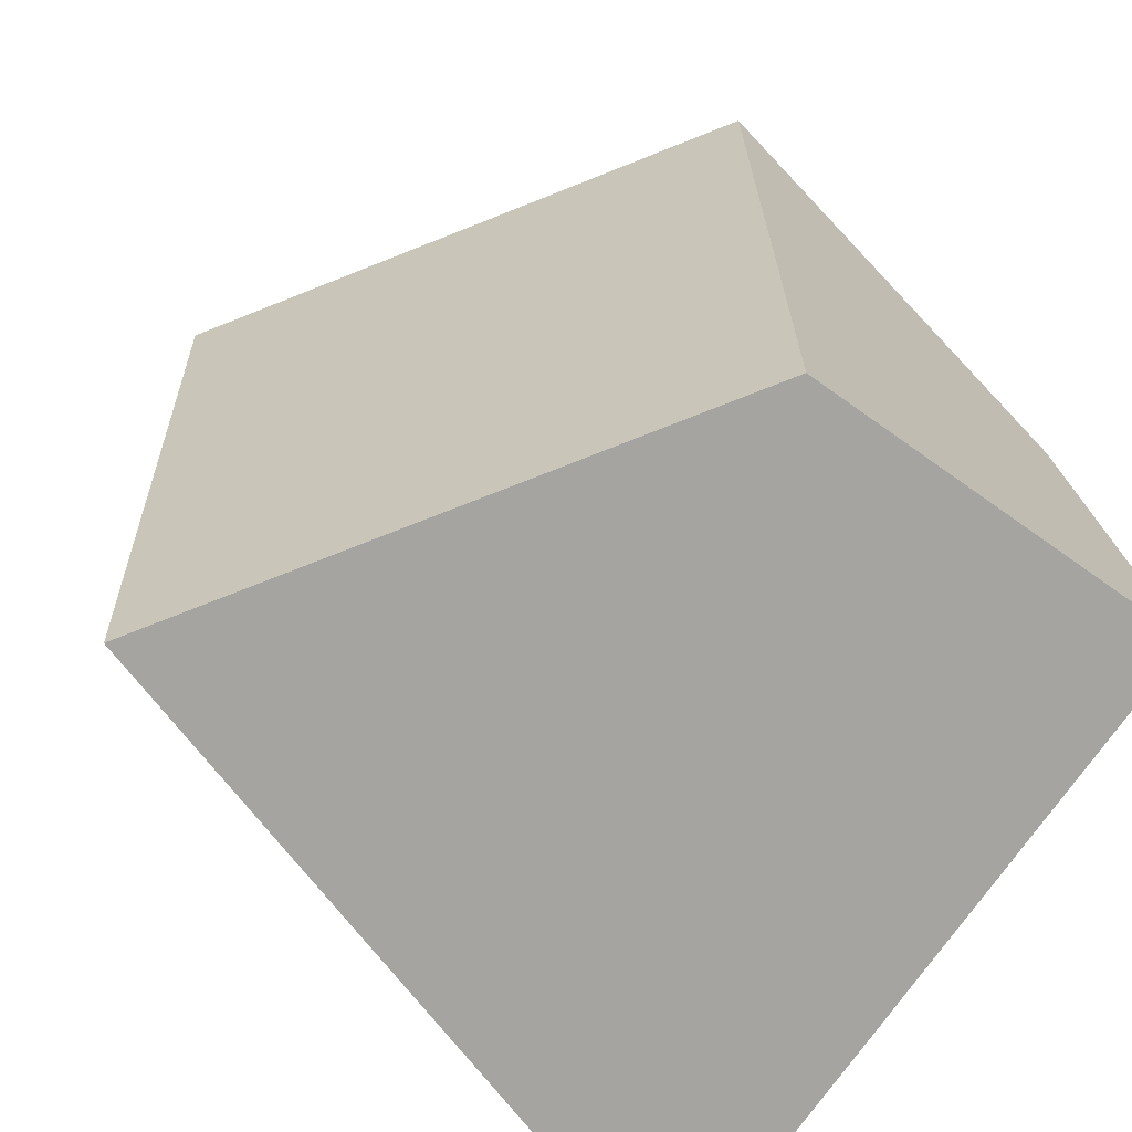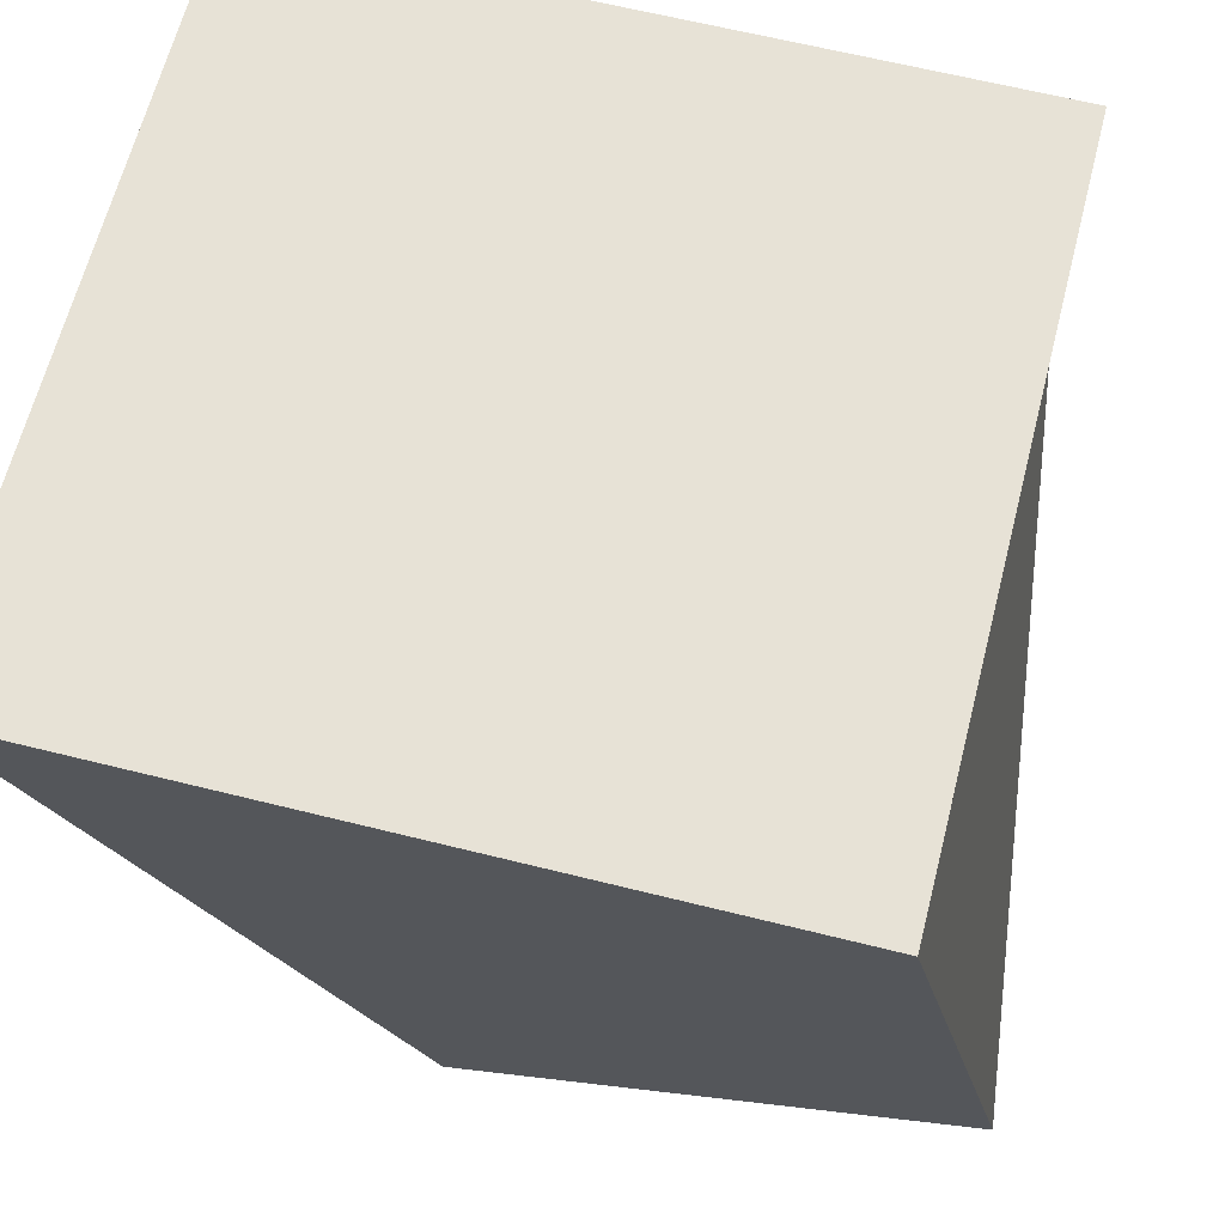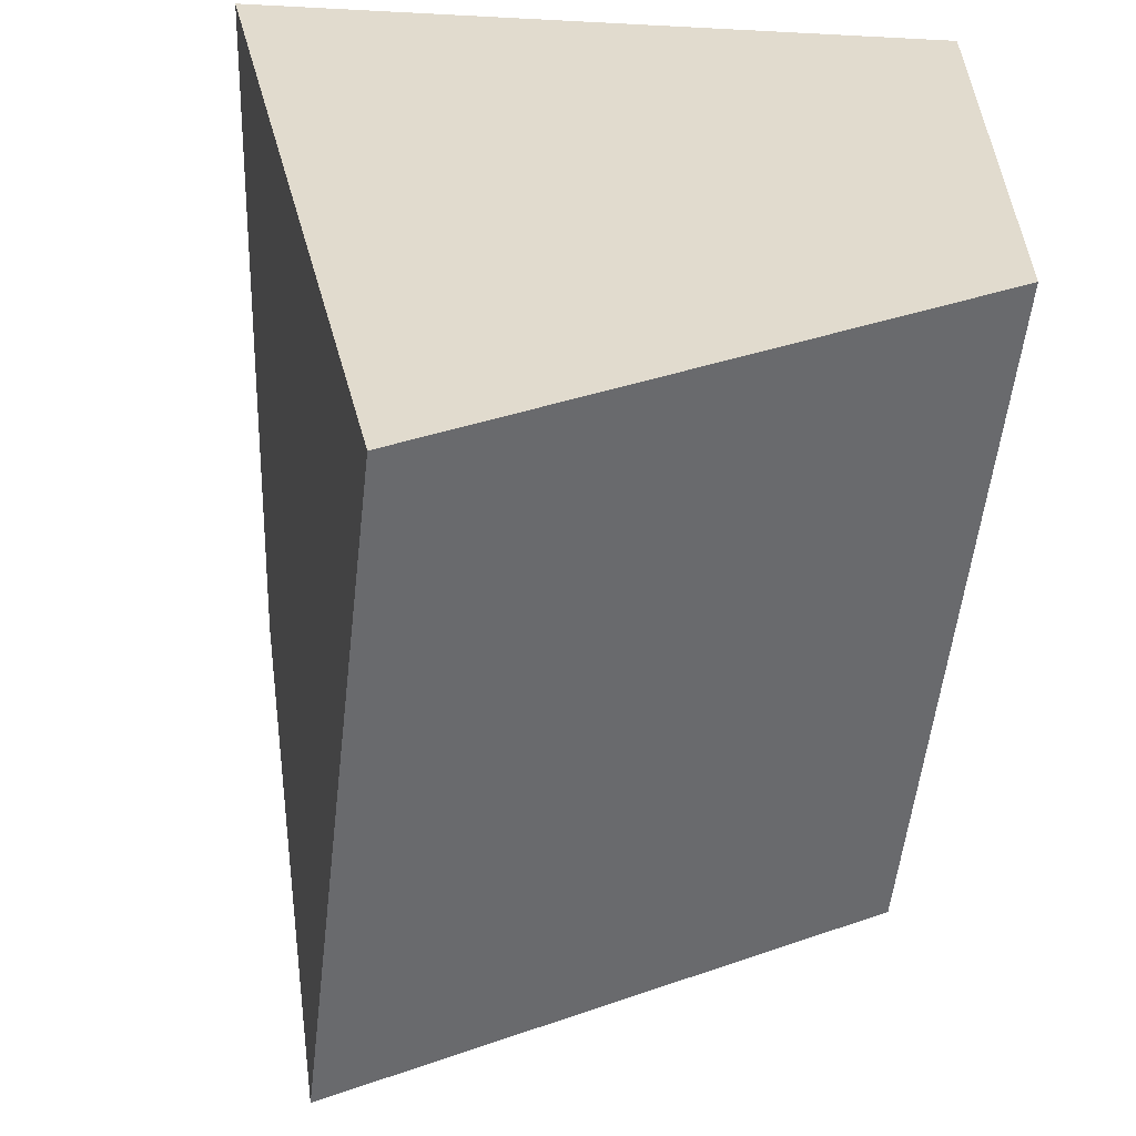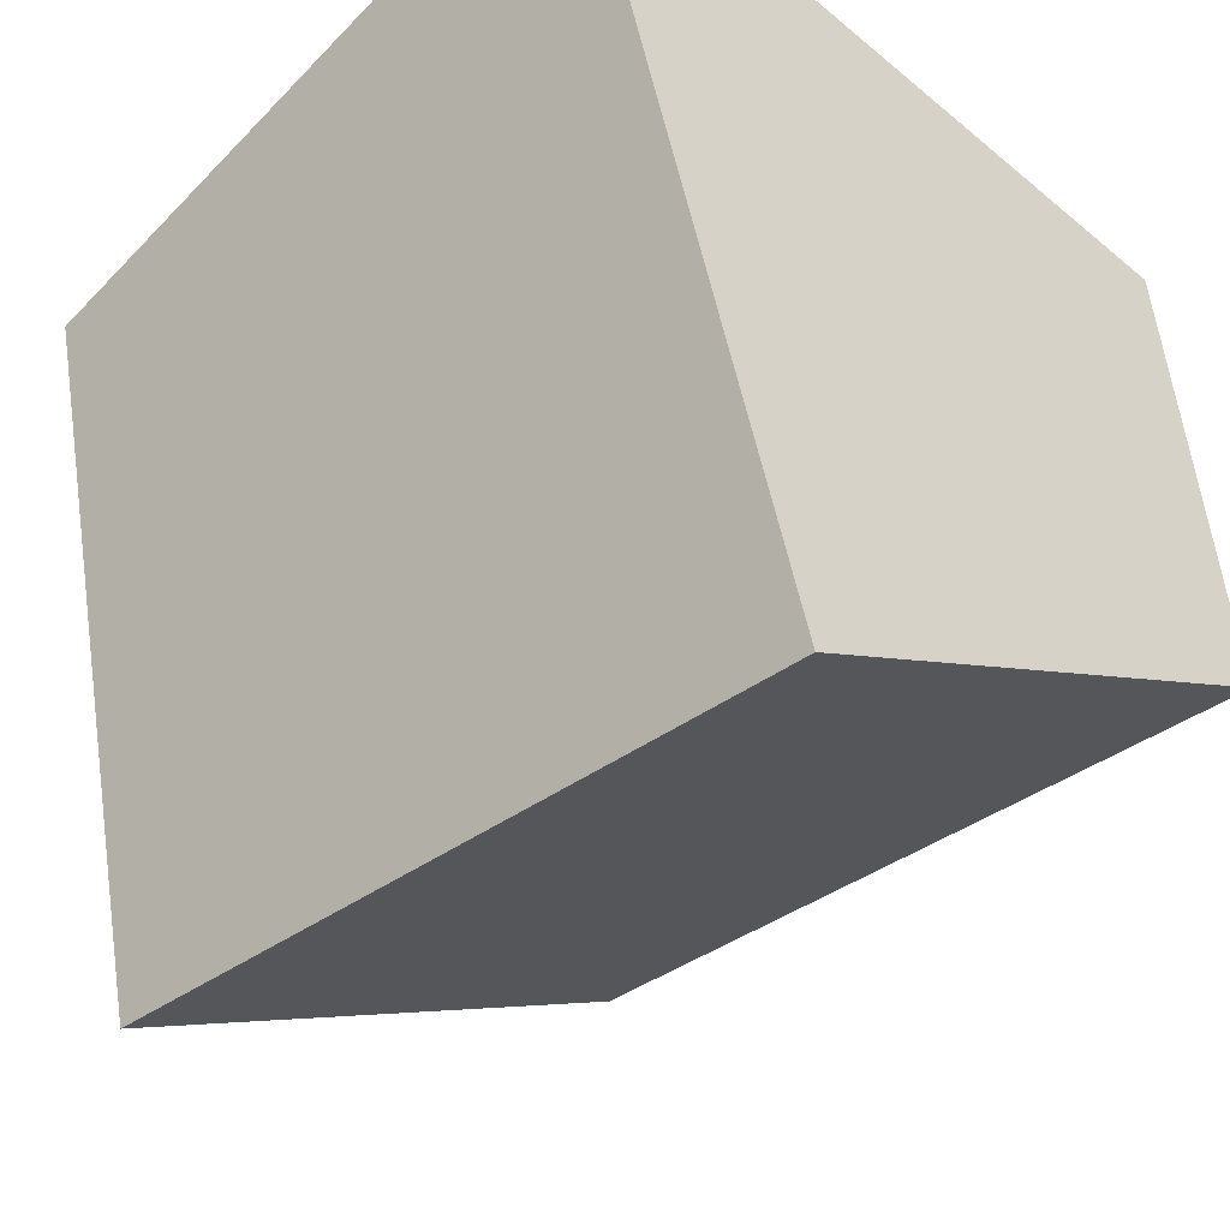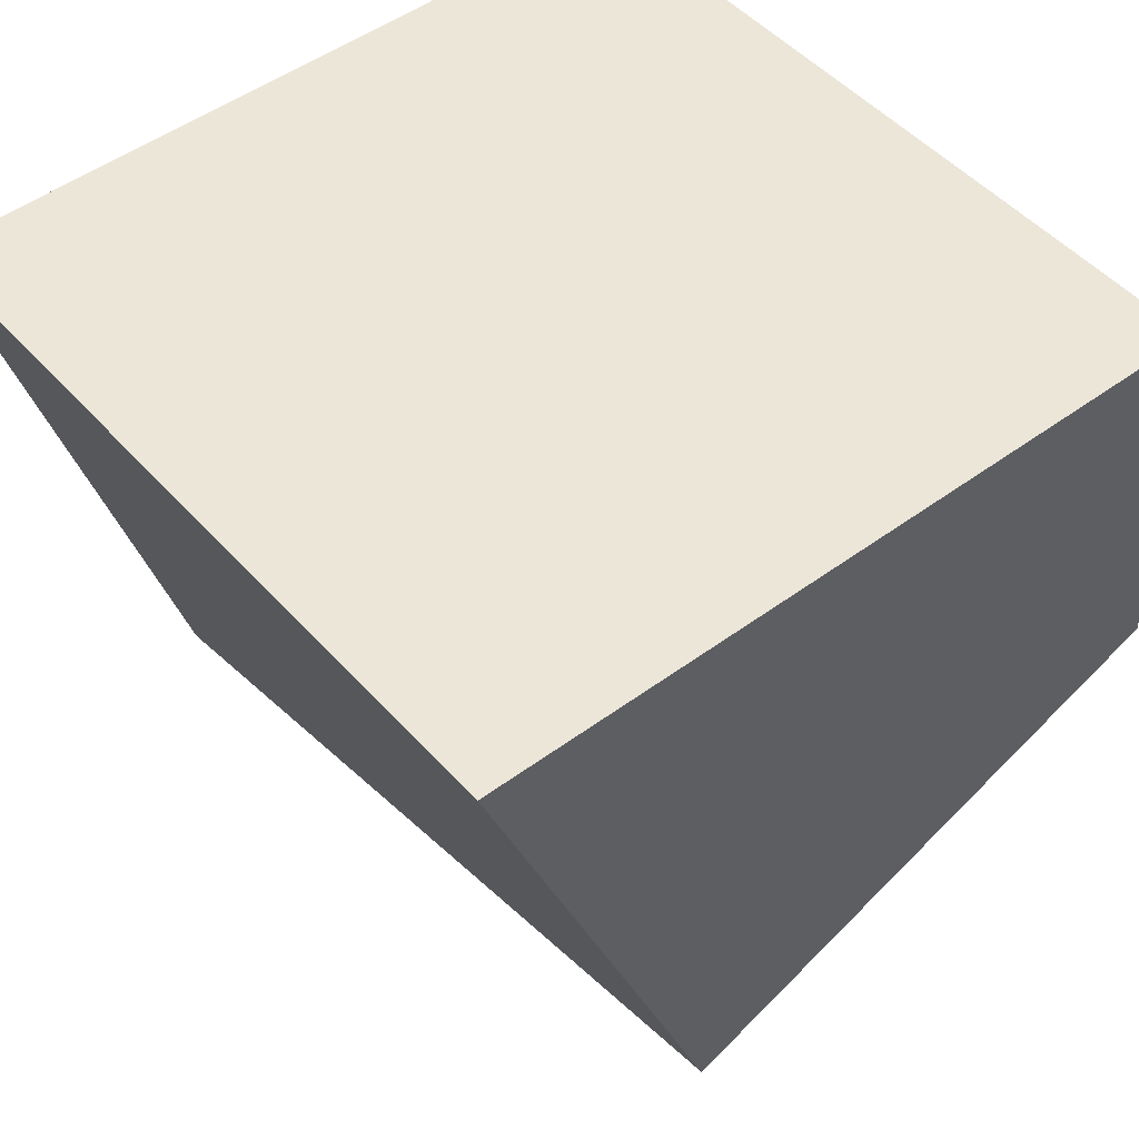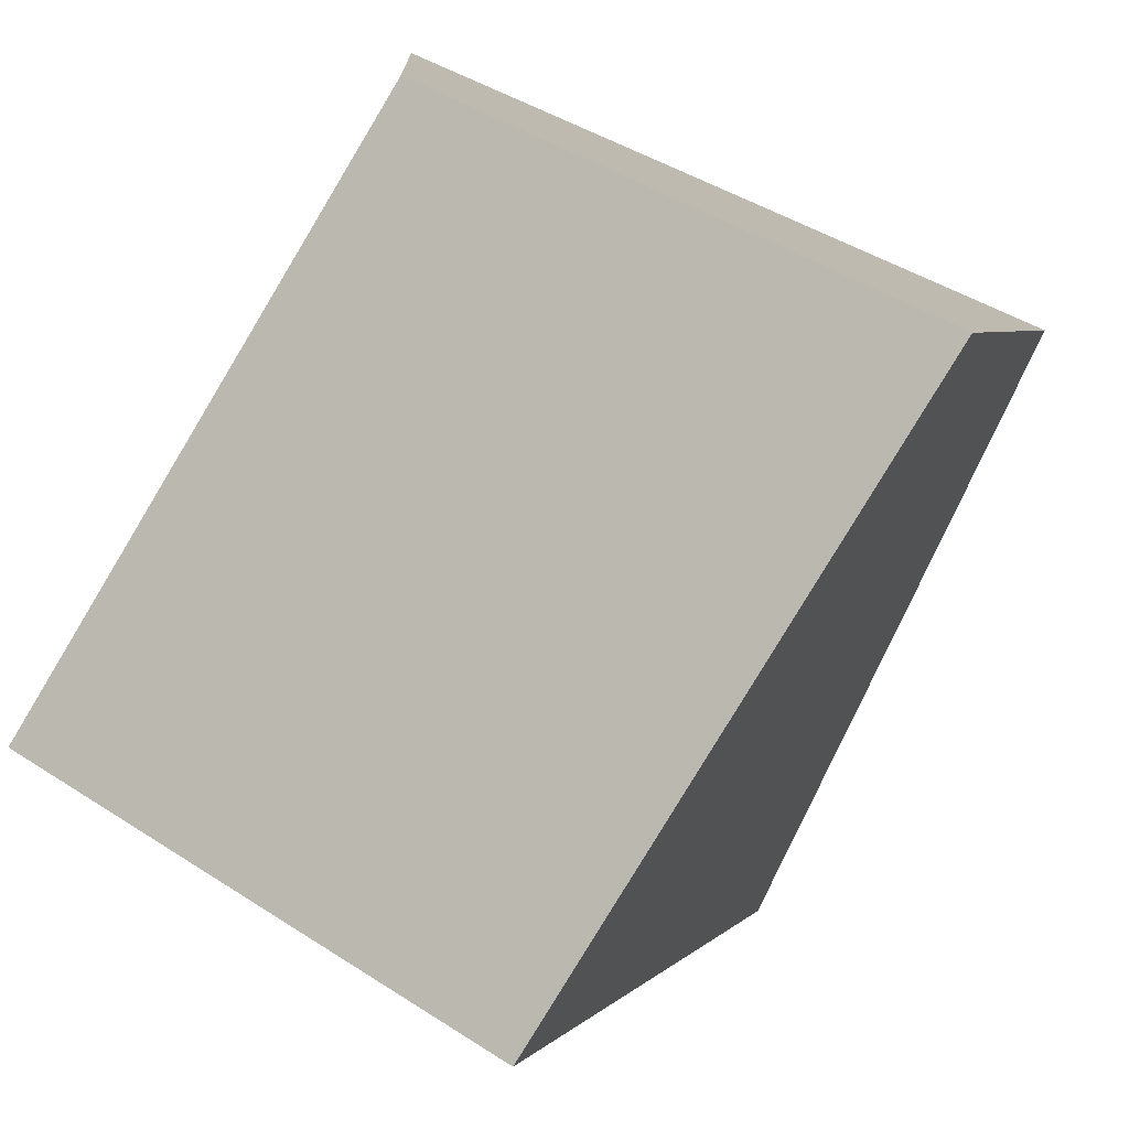
<metadata>
{"format":"obj","ext":"obj","renderer":"f3d","projection":"perspective","resolution":1024,"background":"white","views":[{"elev":-75.4,"azim":54.5,"up":"+Z"},{"elev":63.6,"azim":14.2,"up":"+Y"},{"elev":28.0,"azim":9.7,"up":"+Z"},{"elev":-51.8,"azim":-42.1,"up":"+Y"},{"elev":48.8,"azim":-39.5,"up":"+Y"},{"elev":-73.2,"azim":156.4,"up":"+Y"}]}
</metadata>
<code>
o Cube
v 0.9111 -0.08976 -1.301
v 1.172 -0.3272 0.6402
v -0.1985 -1.231 0.5273
v -0.4614 -1.008 -1.412
v 0.9095 1 -1.22
v 0.9095 1 0.7796
v -1.09 1 0.7796
v -1.09 1 -1.22
f 1 2 3 4
f 5 8 7 6
f 1 5 6 2
f 2 6 7 3
f 3 7 8 4
f 5 1 4 8

</code>
